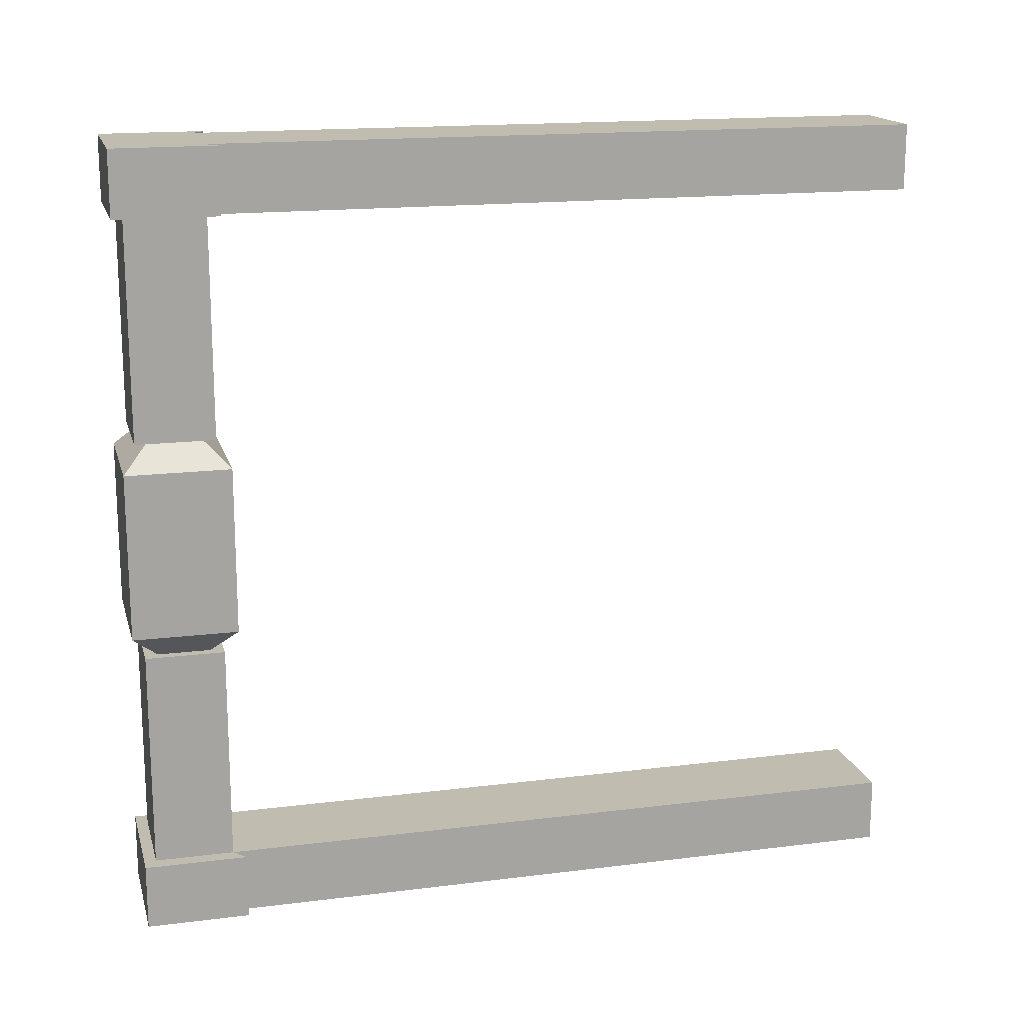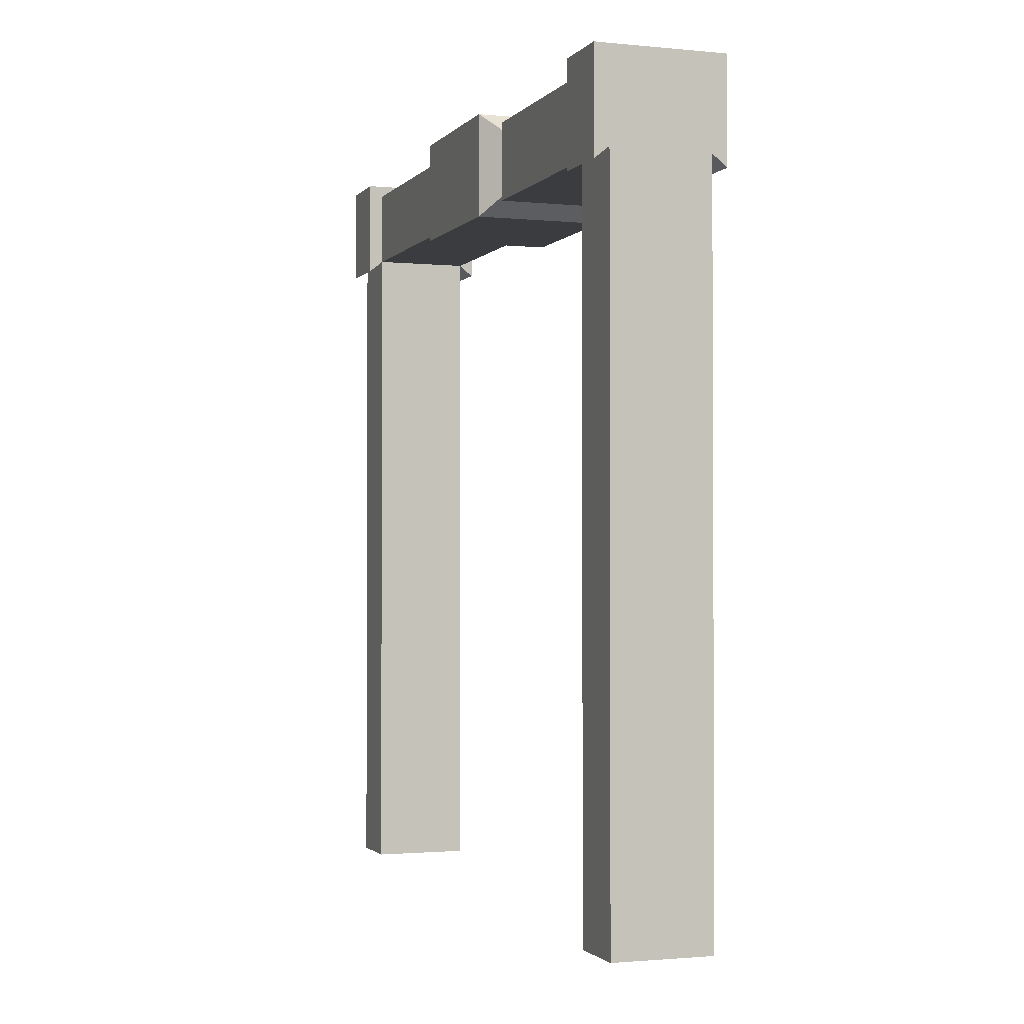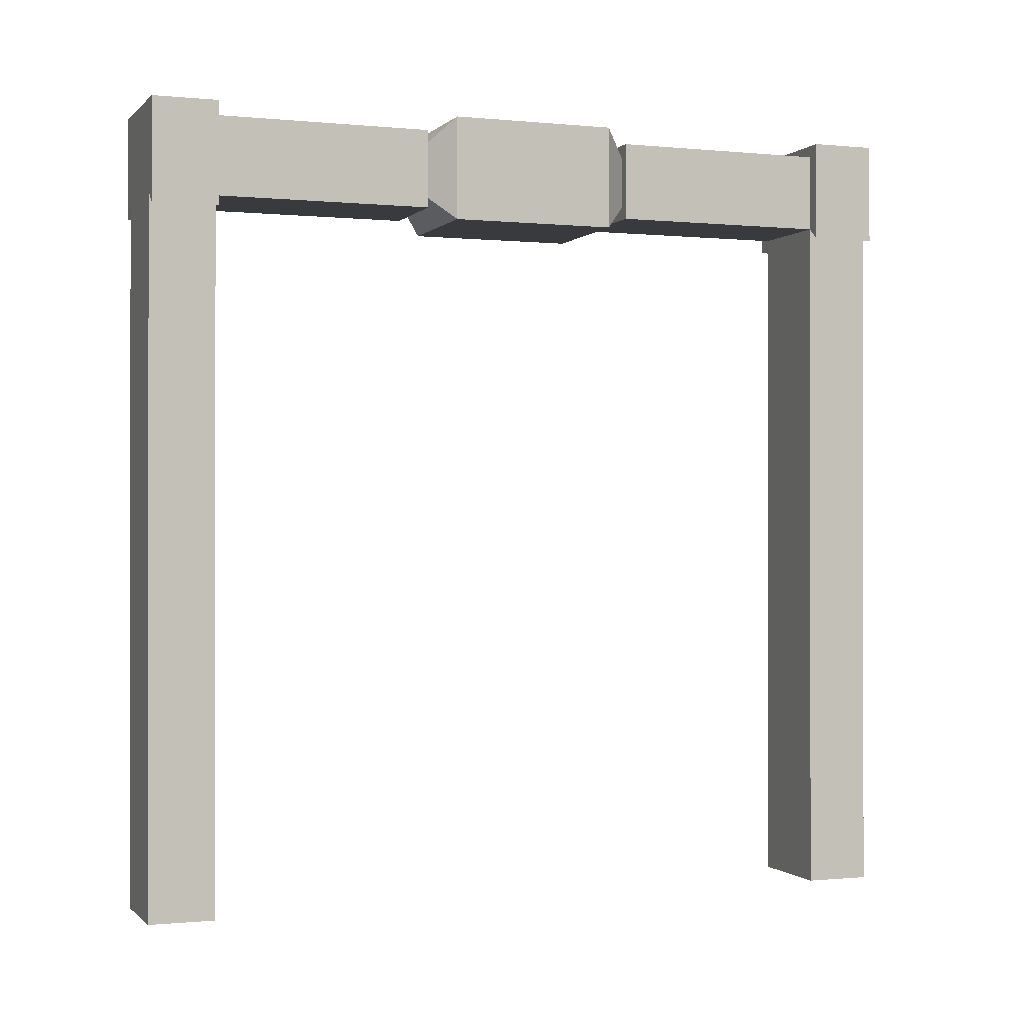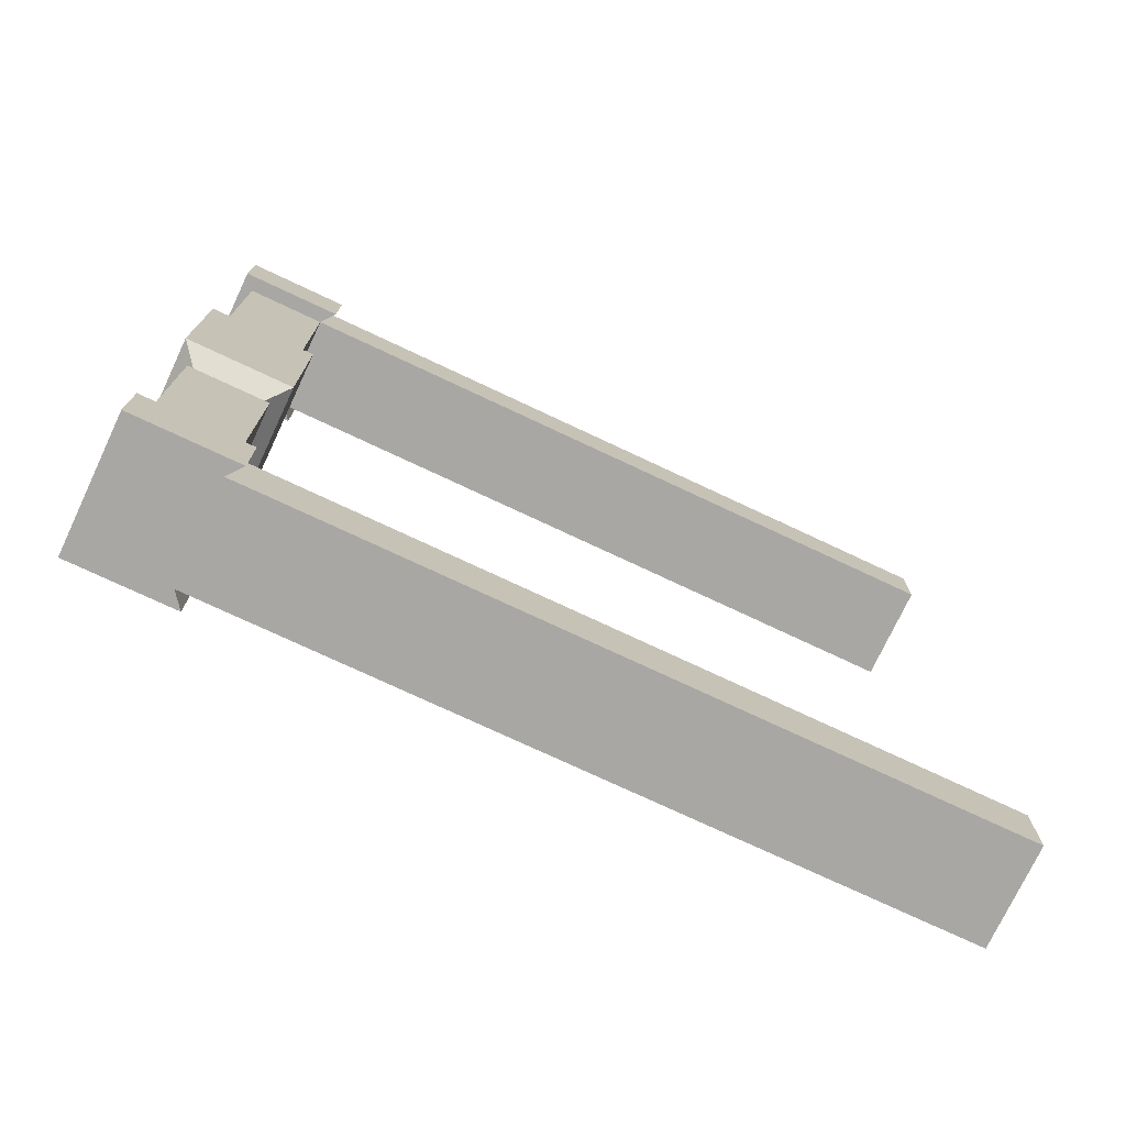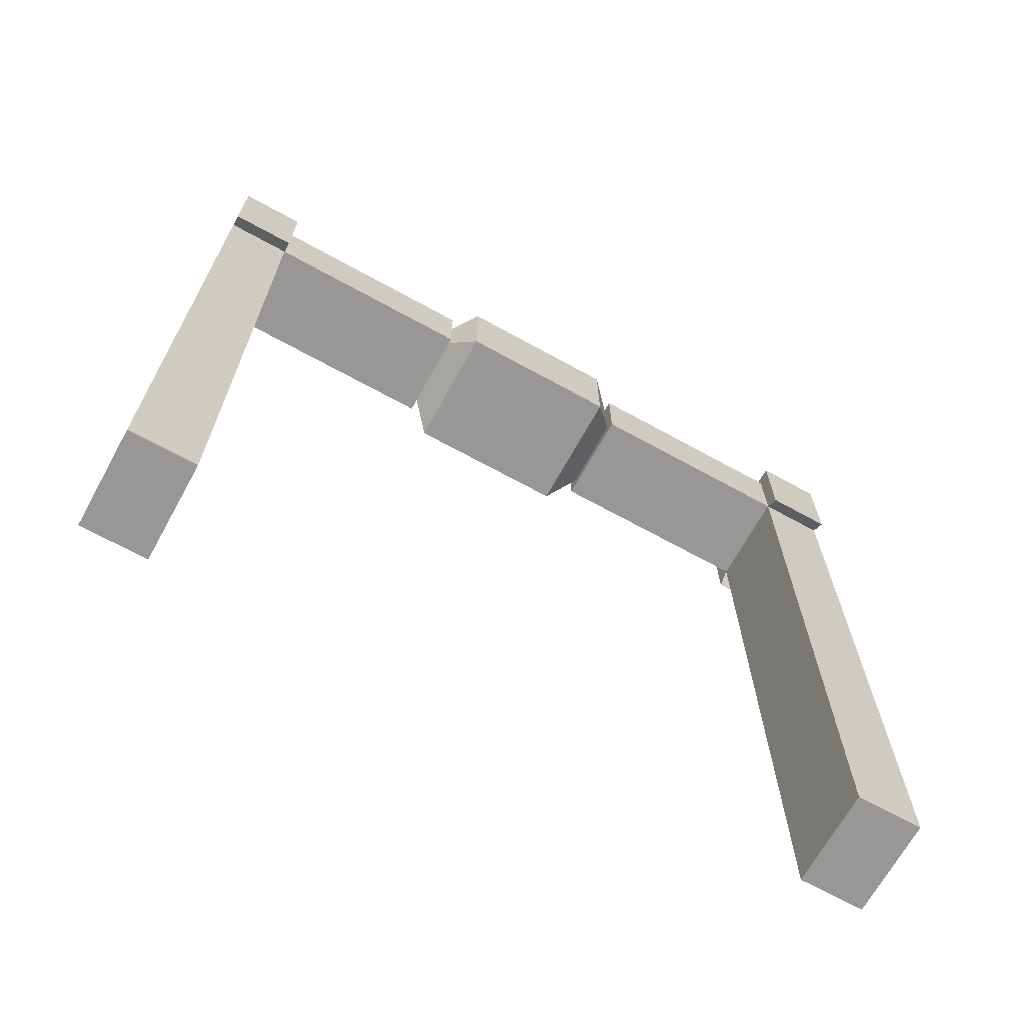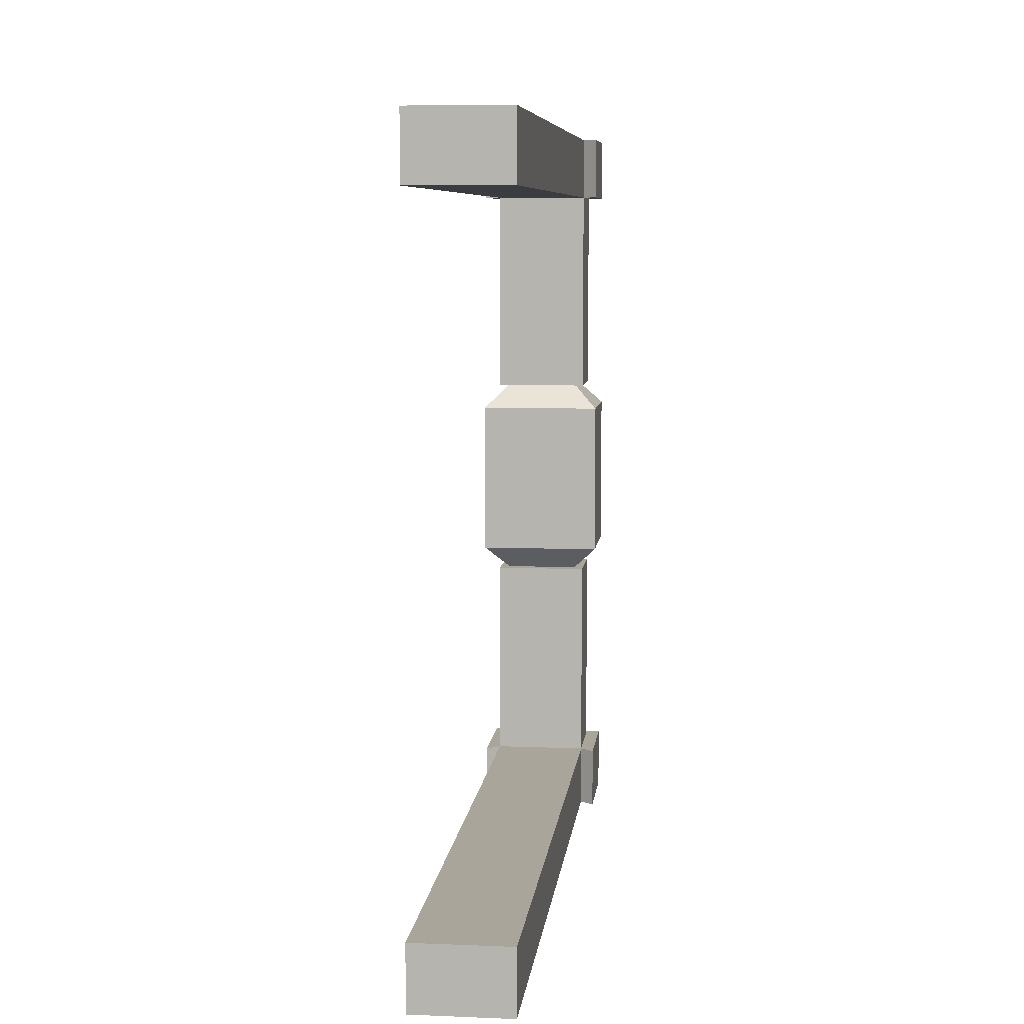
<metadata>
{"format":"obj","ext":"obj","renderer":"f3d","projection":"perspective","resolution":1024,"background":"white","views":[{"elev":16.4,"azim":-104.4,"up":"+Z"},{"elev":-1.6,"azim":-19.5,"up":"+Y"},{"elev":-0.5,"azim":-110.5,"up":"+Y"},{"elev":-74.7,"azim":-115.2,"up":"+Z"},{"elev":-68.3,"azim":61.1,"up":"+Y"},{"elev":7.7,"azim":6.4,"up":"+Z"}]}
</metadata>
<code>
g default
v -0.0625 -0.5 0.5
v 0.0625 -0.5 0.5
v -0.0625 0.5 0.5
v 0.0625 0.5 0.5
v -0.0625 0.5 -0.5
v 0.0625 0.5 -0.5
v -0.0625 -0.5 -0.5
v 0.0625 -0.5 -0.5
v -0.0625 -0.5 0.4167
v -0.0625 0.5 0.4167
v 0.0625 0.5 0.4167
v 0.0625 -0.5 0.4167
v -0.0625 -0.5 -0.4167
v -0.0625 0.5 -0.4167
v 0.0625 0.5 -0.4167
v 0.0625 -0.5 -0.4167
v -0.0625 0.4 -0.4167
v -0.0625 0.4 -0.5
v 0.0625 0.4 -0.5
v 0.0625 0.4 -0.4167
v 0.0625 0.4 0.4167
v 0.0625 0.4 0.5
v -0.0625 0.4 0.5
v -0.0625 0.4 0.4167
v -0.0625 0.5 -0.1389
v -0.0625 0.4 -0.1389
v 0.0625 0.4 -0.1389
v 0.0625 0.5 -0.1389
v -0.0625 0.5 0.1389
v -0.0625 0.4 0.1389
v 0.0625 0.4 0.1389
v 0.0625 0.5 0.1389
v -0.08123 0.515 -0.4167
v 0.08123 0.515 -0.4167
v 0.08123 0.515 -0.5
v -0.08123 0.515 -0.5
v -0.08123 0.385 -0.4167
v -0.08123 0.385 -0.5
v 0.08123 0.385 -0.5
v 0.08123 0.385 -0.4167
v -0.08123 0.515 0.5
v 0.08123 0.515 0.5
v 0.08123 0.515 0.4167
v -0.08123 0.515 0.4167
v 0.08123 0.385 0.4167
v 0.08123 0.385 0.5
v -0.08123 0.385 0.5
v -0.08123 0.385 0.4167
v -0.0496 0.4169 0.1389
v -0.08266 0.3839 0.1058
v -0.08266 0.5161 0.1058
v -0.0496 0.4831 0.1389
v -0.08266 0.3839 -0.1058
v -0.0496 0.4169 -0.1389
v -0.0496 0.4831 -0.1389
v -0.08266 0.5161 -0.1058
v 0.0496 0.4169 0.1389
v 0.08266 0.3839 0.1058
v 0.08266 0.3839 -0.1058
v 0.0496 0.4169 -0.1389
v 0.0496 0.4831 0.1389
v 0.08266 0.5161 0.1058
v 0.08266 0.5161 -0.1058
v 0.0496 0.4831 -0.1389
g placeholderDoor
f 1 2 22 23
f 33 34 35 36
f 18 19 8 7
f 7 8 16 13
f 16 8 19 20
f 7 13 17 18
f 9 1 23 24
f 41 42 43 44
f 2 12 21 22
f 9 12 2 1
f 10 11 32 29
f 38 37 33 36
f 5 6 19 18
f 40 39 35 34
f 21 31 32 11
f 46 45 43 42
f 23 22 4 3
f 48 47 41 44
f 30 24 10 29
f 17 13 16 20
f 31 21 24 30
f 9 24 21 12
f 17 26 25 14
f 20 27 26 17
f 28 27 20 15
f 25 28 15 14
f 14 15 34 33
f 6 5 36 35
f 18 17 37 38
f 17 14 33 37
f 5 18 38 36
f 20 19 39 40
f 19 6 35 39
f 15 20 40 34
f 3 4 42 41
f 11 10 44 43
f 22 21 45 46
f 21 11 43 45
f 4 22 46 42
f 24 23 47 48
f 23 3 41 47
f 10 24 48 44
f 49 50 58 57
f 50 49 52 51
f 51 52 61 62
f 53 54 60 59
f 54 53 56 55
f 55 56 63 64
f 57 58 62 61
f 59 60 64 63
f 53 50 51 56
f 59 58 50 53
f 62 58 59 63
f 51 62 63 56
f 30 29 52 49
f 25 26 54 55
f 31 30 49 57
f 26 27 60 54
f 32 31 57 61
f 27 28 64 60
f 29 32 61 52
f 28 25 55 64

</code>
